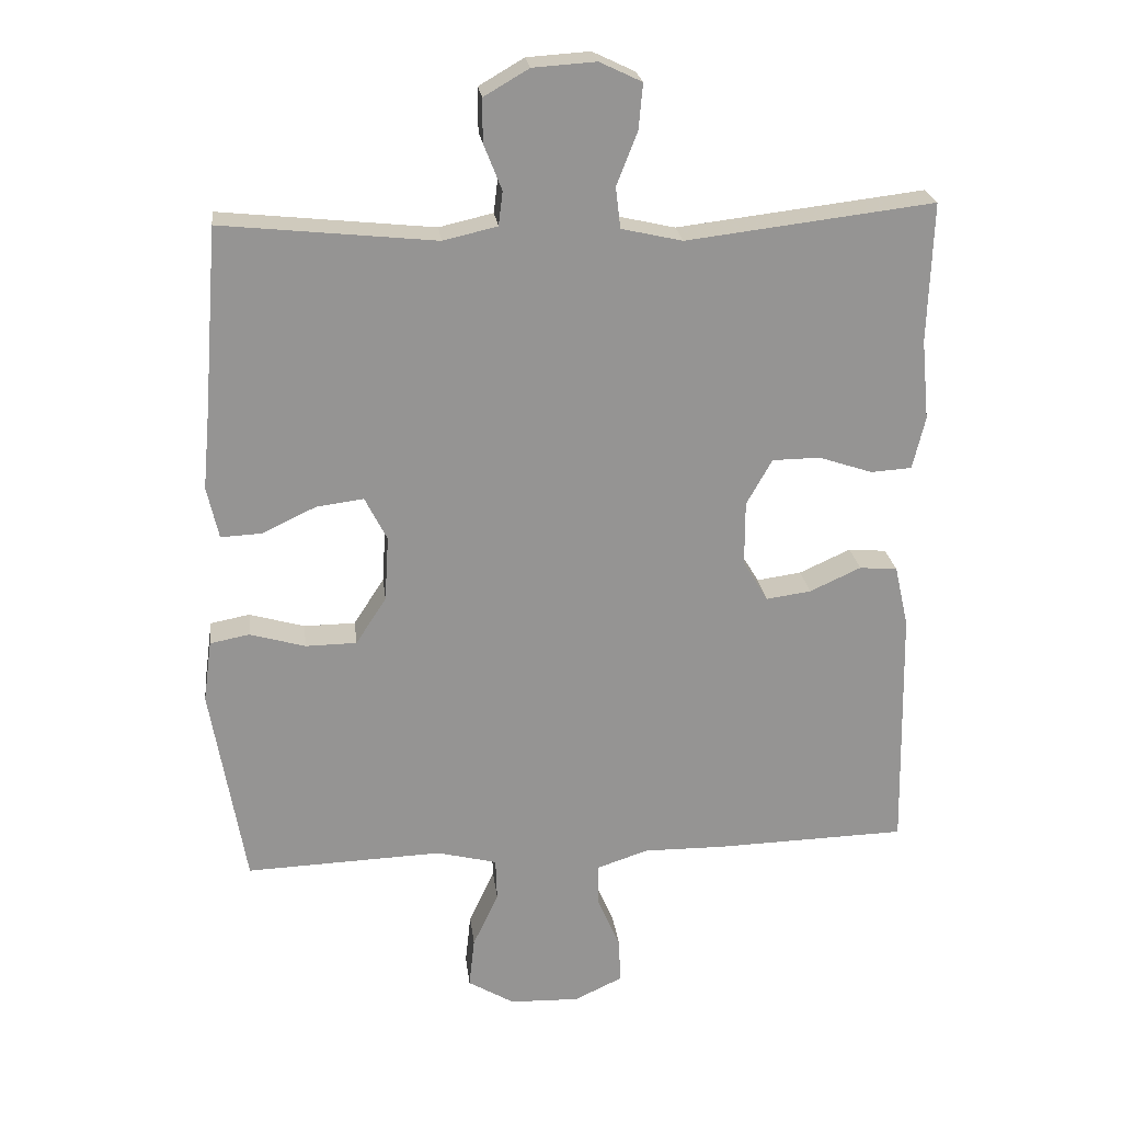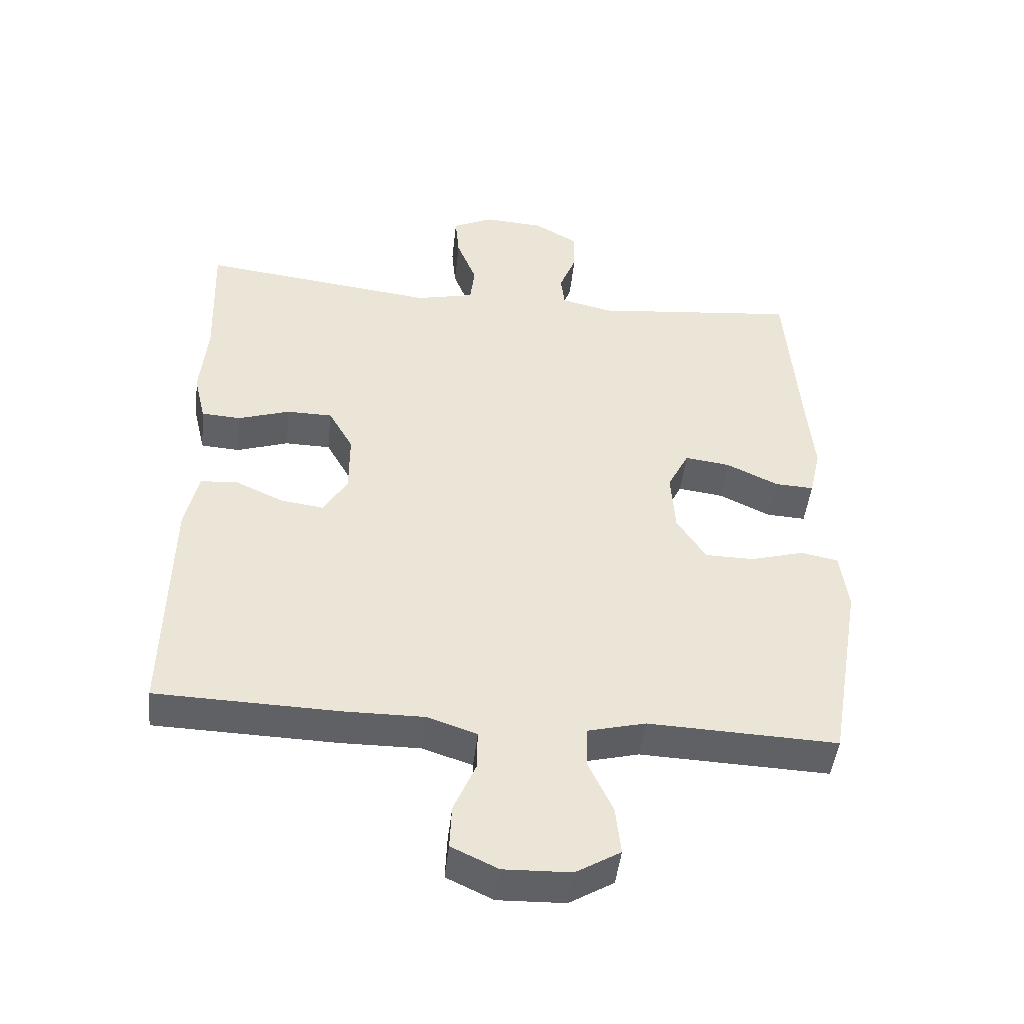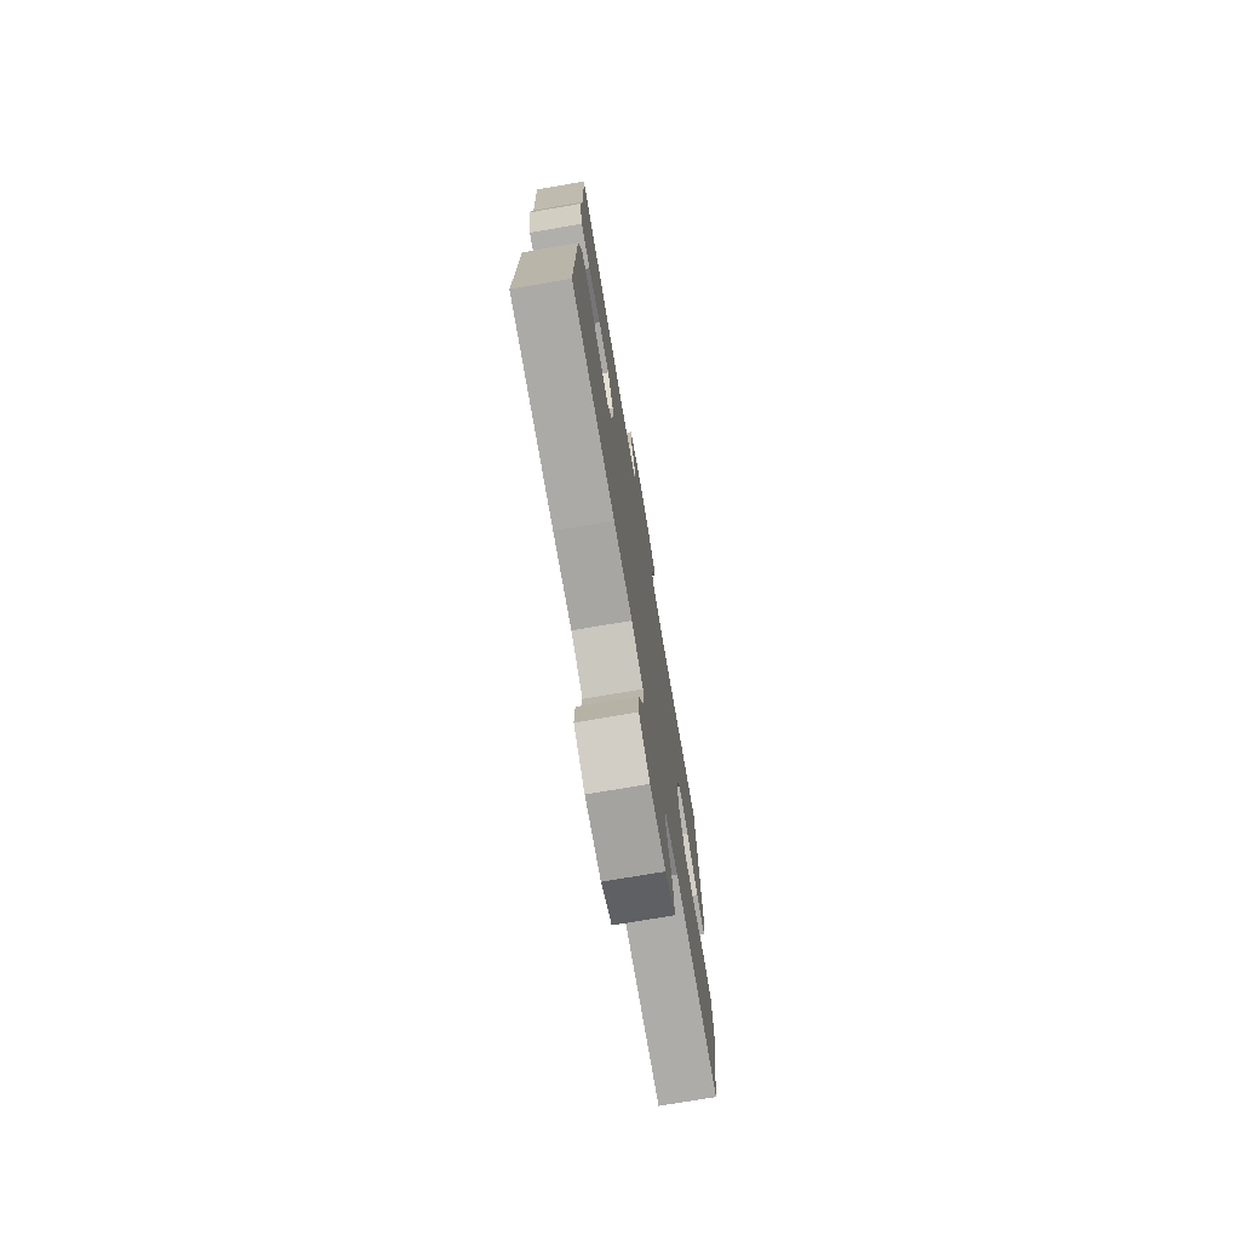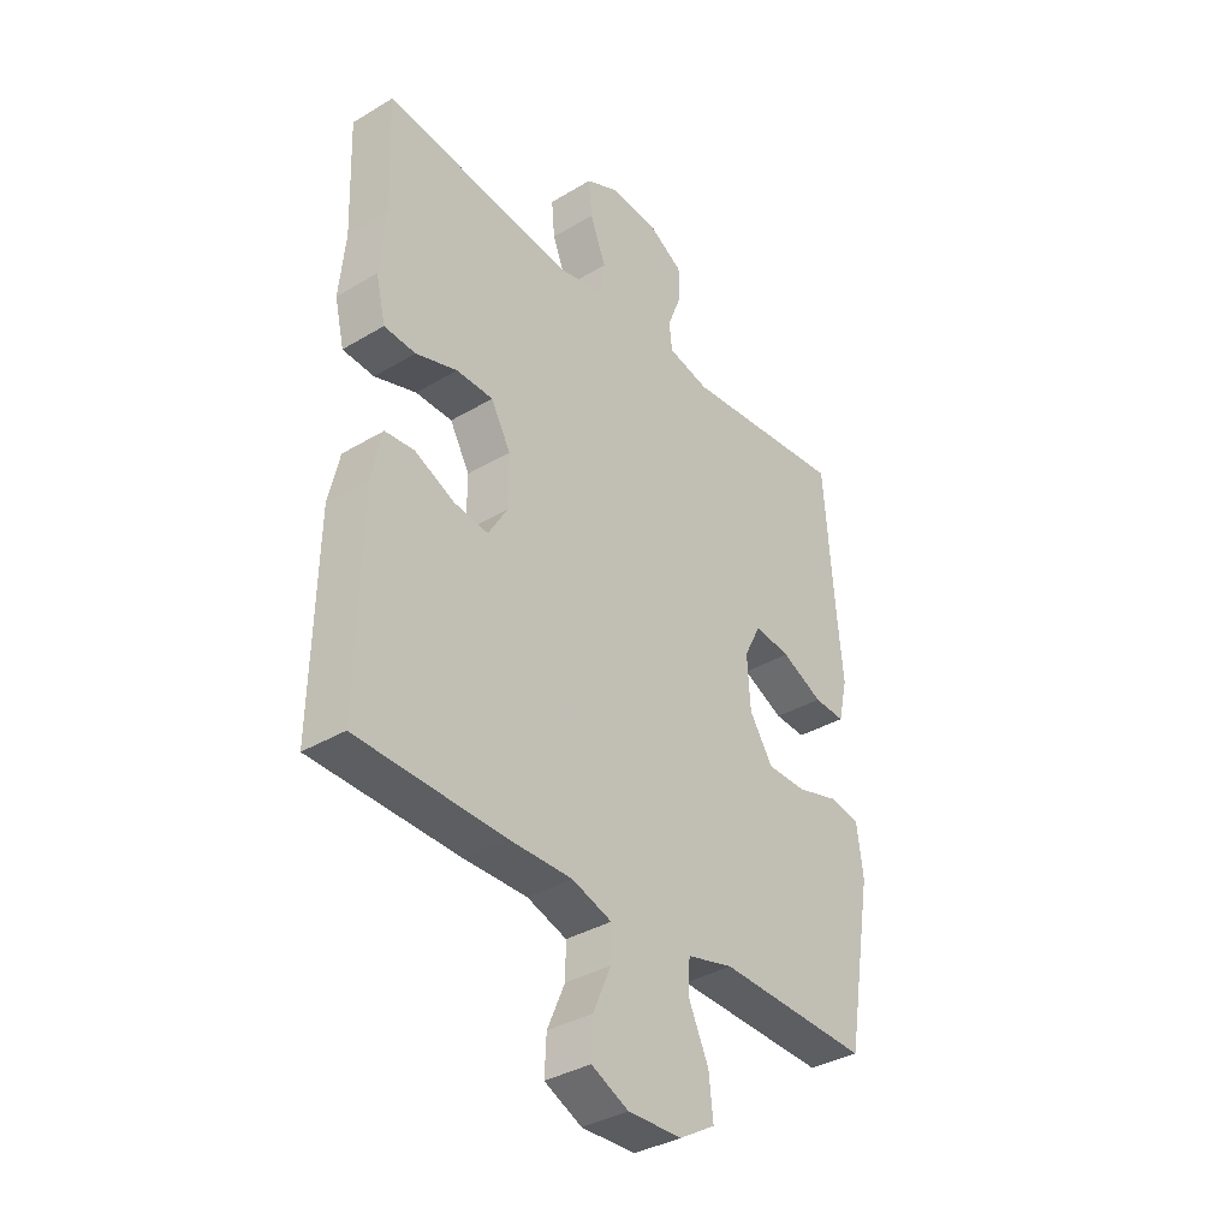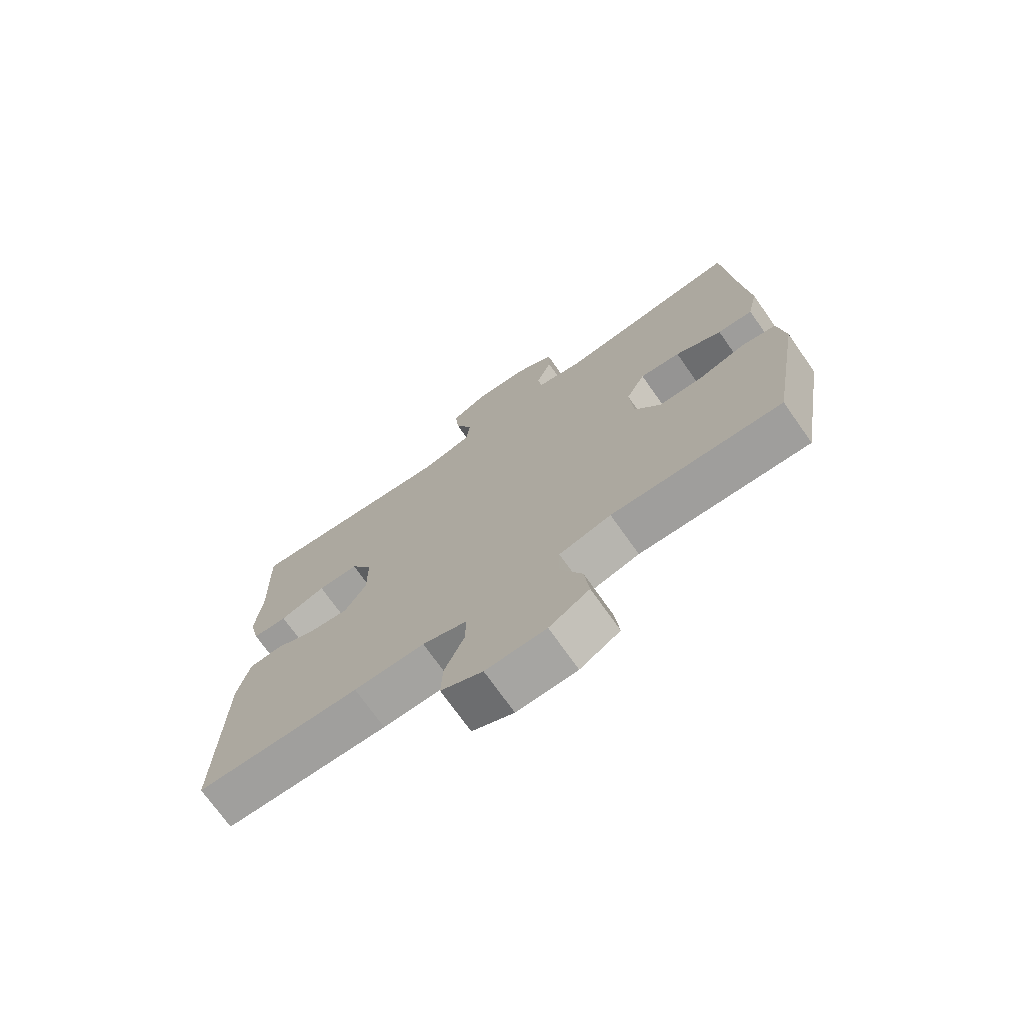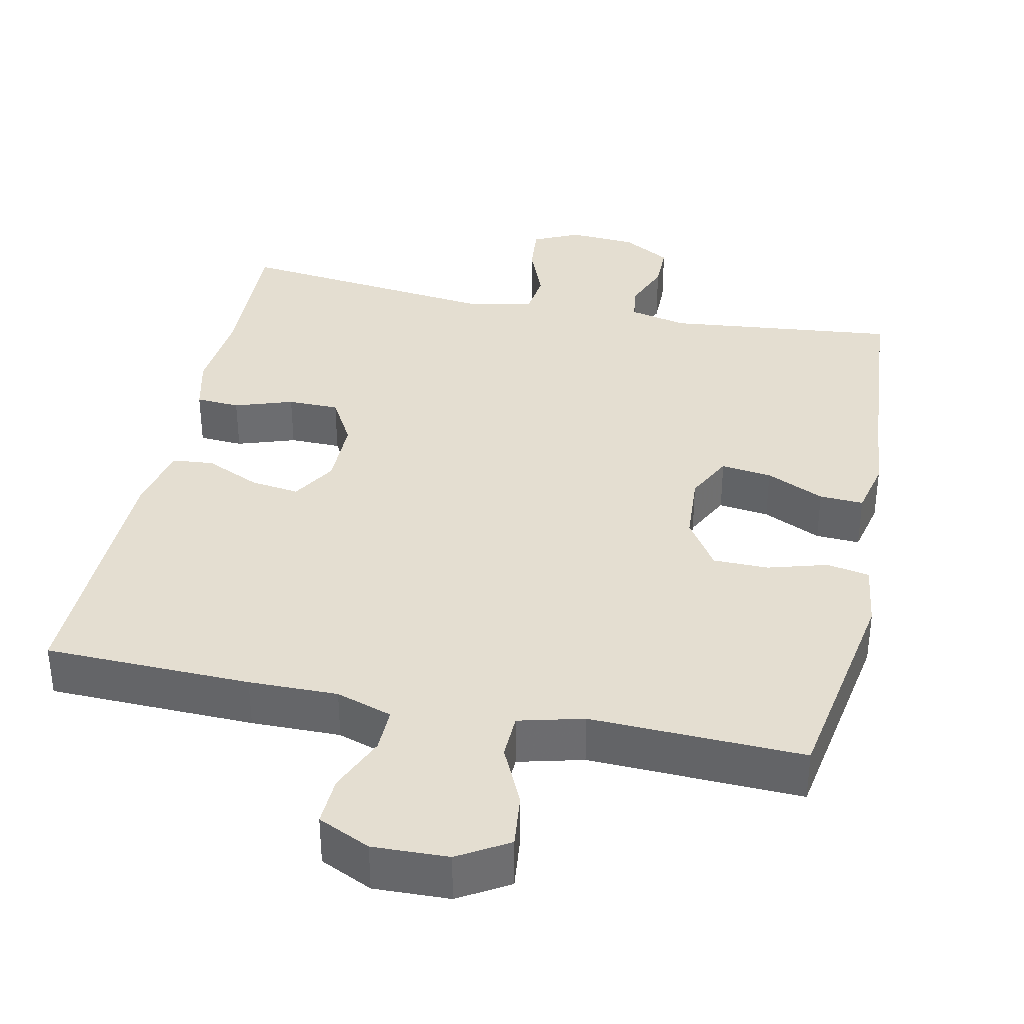
<metadata>
{"format":"obj","ext":"obj","renderer":"f3d","projection":"perspective","resolution":1024,"background":"white","views":[{"elev":23.2,"azim":-6.8,"up":"+Z"},{"elev":-46.3,"azim":173.7,"up":"+Z"},{"elev":-74.5,"azim":99.7,"up":"+Z"},{"elev":-35.9,"azim":128.1,"up":"+Z"},{"elev":-72.6,"azim":-144.8,"up":"+Z"},{"elev":36.4,"azim":-168.2,"up":"+Y"}]}
</metadata>
<code>
v 0.5 0.07 0.5
v 0.493 0.07 0.298
v 0.504 0.07 0.182
v 0.486 0.07 0.106
v 0.427 0.07 0.102
v 0.349 0.07 0.128
v 0.28 0.07 0.127
v 0.243 0.07 0.061
v 0.243 0.07 -0.032
v 0.279 0.07 -0.092
v 0.344 0.07 -0.083
v 0.418 0.07 -0.049
v 0.473 0.07 -0.054
v 0.493 0.07 -0.143
v 0.5 0.07 -0.5
v 0.224 0.07 -0.508
v 0.105 0.07 -0.507
v 0.03 0.07 -0.532
v 0.031 0.07 -0.592
v 0.064 0.07 -0.669
v 0.067 0.07 -0.735
v -0.003 0.07 -0.768
v -0.104 0.07 -0.765
v -0.171 0.07 -0.725
v -0.163 0.07 -0.652
v -0.126 0.07 -0.572
v -0.128 0.07 -0.511
v -0.215 0.07 -0.489
v -0.5 0.07 -0.5
v -0.55 0.07 -0.208
v -0.538 0.07 -0.119
v -0.481 0.07 -0.108
v -0.401 0.07 -0.131
v -0.327 0.07 -0.13
v -0.283 0.07 -0.062
v -0.277 0.07 0.032
v -0.309 0.07 0.095
v -0.377 0.07 0.086
v -0.455 0.07 0.049
v -0.514 0.07 0.046
v -0.531 0.07 0.121
v -0.52 0.07 0.241
v -0.5 0.07 0.5
v -0.191 0.07 0.468
v -0.113 0.07 0.486
v -0.107 0.07 0.535
v -0.133 0.07 0.601
v -0.133 0.07 0.663
v -0.068 0.07 0.701
v 0.023 0.07 0.707
v 0.084 0.07 0.678
v 0.078 0.07 0.612
v 0.048 0.07 0.536
v 0.055 0.07 0.477
v 0.143 0.07 0.457
v 0.5 0 0.5
v 0.493 0 0.298
v 0.504 0 0.182
v 0.486 0 0.106
v 0.427 0 0.102
v 0.349 0 0.128
v 0.28 0 0.127
v 0.243 0 0.061
v 0.243 0 -0.032
v 0.279 0 -0.092
v 0.344 0 -0.083
v 0.418 0 -0.049
v 0.473 0 -0.054
v 0.493 0 -0.143
v 0.5 0 -0.5
v 0.224 0 -0.508
v 0.105 0 -0.507
v 0.03 0 -0.532
v 0.031 0 -0.592
v 0.064 0 -0.669
v 0.067 0 -0.735
v -0.003 0 -0.768
v -0.104 0 -0.765
v -0.171 0 -0.725
v -0.163 0 -0.652
v -0.126 0 -0.572
v -0.128 0 -0.511
v -0.215 0 -0.489
v -0.5 0 -0.5
v -0.55 0 -0.208
v -0.538 0 -0.119
v -0.481 0 -0.108
v -0.401 0 -0.131
v -0.327 0 -0.13
v -0.283 0 -0.062
v -0.277 0 0.032
v -0.309 0 0.095
v -0.377 0 0.086
v -0.455 0 0.049
v -0.514 0 0.046
v -0.531 0 0.121
v -0.52 0 0.241
v -0.5 0 0.5
v -0.191 0 0.468
v -0.113 0 0.486
v -0.107 0 0.535
v -0.133 0 0.601
v -0.133 0 0.663
v -0.068 0 0.701
v 0.023 0 0.707
v 0.084 0 0.678
v 0.078 0 0.612
v 0.048 0 0.536
v 0.055 0 0.477
v 0.143 0 0.457
f 50 51 52 53
f 50 53 54
f 49 50 54
f 46 47 48 49
f 45 46 49 54
f 44 45 54 55
f 42 43 44
f 41 42 44 55
f 38 39 40 41
f 37 38 41 55
f 30 31 32 33
f 28 29 30 33
f 27 28 33 34
f 23 24 25 26
f 23 26 27
f 22 23 27
f 19 20 21 22
f 18 19 22 27
f 17 18 27 34
f 11 12 13 14
f 10 11 14 15
f 9 10 15 16
f 3 4 5 6
f 2 3 6 7
f 1 2 7
f 36 37 55 1
f 16 17 34 35
f 8 9 16 35
f 7 8 35 36
f 1 7 36
f 108 107 106 105
f 109 108 105
f 109 105 104
f 104 103 102 101
f 109 104 101 100
f 110 109 100 99
f 99 98 97
f 110 99 97 96
f 96 95 94 93
f 110 96 93 92
f 88 87 86 85
f 88 85 84 83
f 89 88 83 82
f 81 80 79 78
f 82 81 78
f 82 78 77
f 77 76 75 74
f 82 77 74 73
f 89 82 73 72
f 69 68 67 66
f 70 69 66 65
f 71 70 65 64
f 61 60 59 58
f 62 61 58 57
f 62 57 56
f 56 110 92 91
f 90 89 72 71
f 90 71 64 63
f 91 90 63 62
f 91 62 56
f 1 56 57 2
f 2 57 58 3
f 3 58 59 4
f 4 59 60 5
f 5 60 61 6
f 6 61 62 7
f 7 62 63 8
f 8 63 64 9
f 9 64 65 10
f 10 65 66 11
f 11 66 67 12
f 12 67 68 13
f 13 68 69 14
f 14 69 70 15
f 15 70 71 16
f 16 71 72 17
f 17 72 73 18
f 18 73 74 19
f 19 74 75 20
f 20 75 76 21
f 21 76 77 22
f 22 77 78 23
f 23 78 79 24
f 24 79 80 25
f 25 80 81 26
f 26 81 82 27
f 27 82 83 28
f 28 83 84 29
f 29 84 85 30
f 30 85 86 31
f 31 86 87 32
f 32 87 88 33
f 33 88 89 34
f 34 89 90 35
f 35 90 91 36
f 36 91 92 37
f 37 92 93 38
f 38 93 94 39
f 39 94 95 40
f 40 95 96 41
f 41 96 97 42
f 42 97 98 43
f 43 98 99 44
f 44 99 100 45
f 45 100 101 46
f 46 101 102 47
f 47 102 103 48
f 48 103 104 49
f 49 104 105 50
f 50 105 106 51
f 51 106 107 52
f 52 107 108 53
f 53 108 109 54
f 54 109 110 55
f 55 110 56 1

</code>
